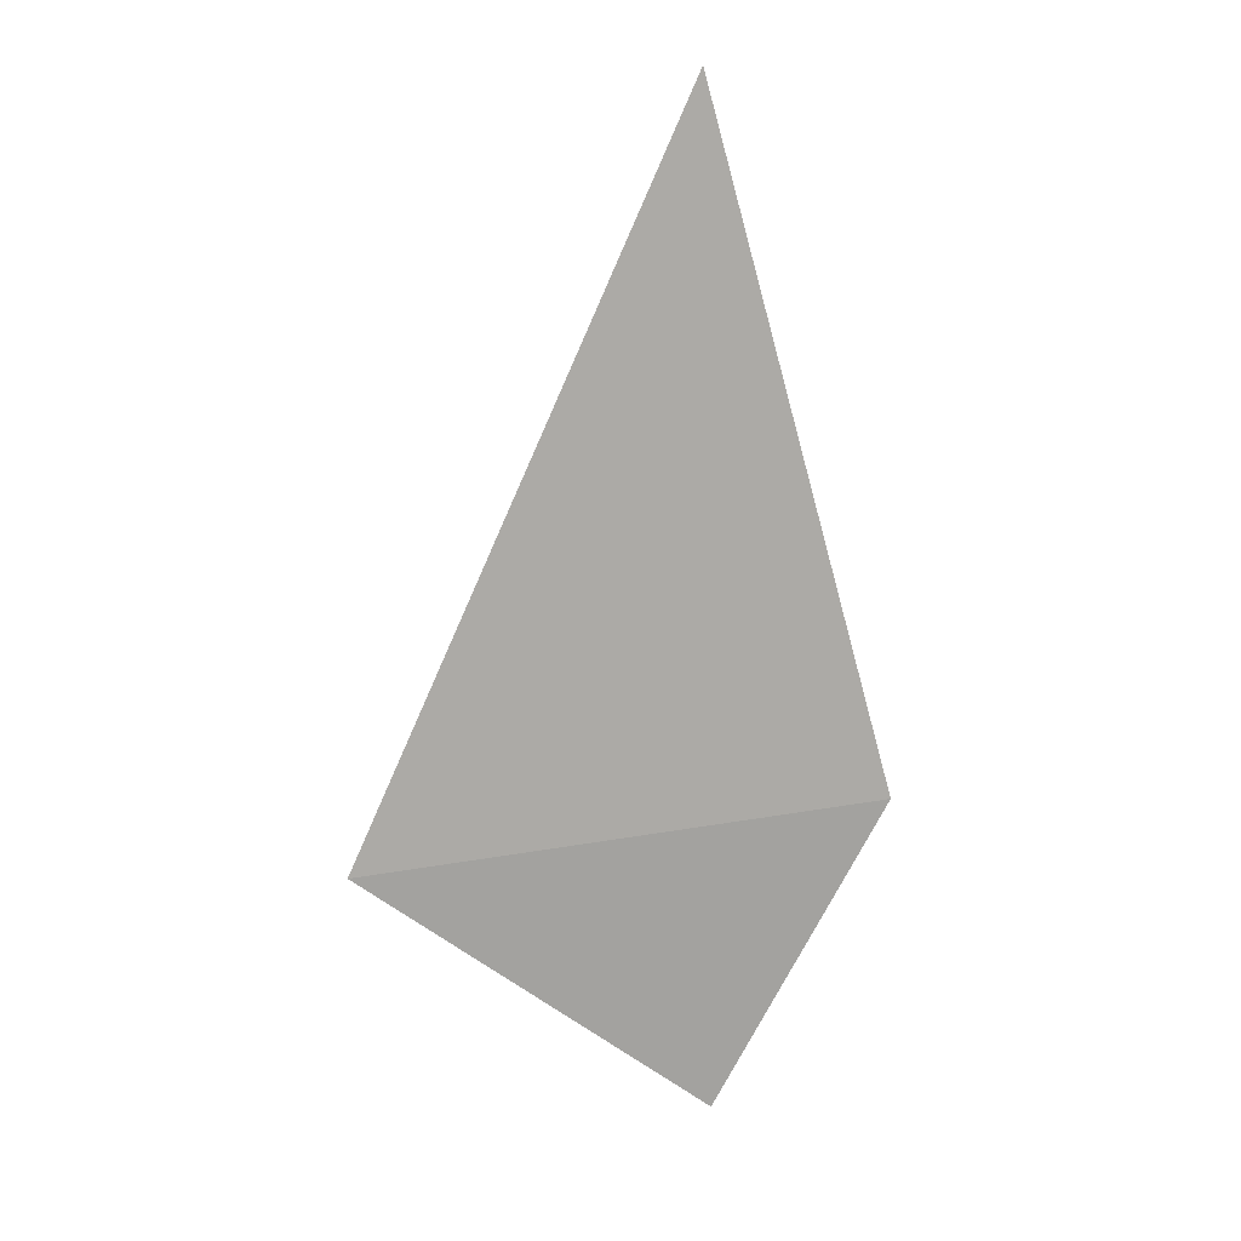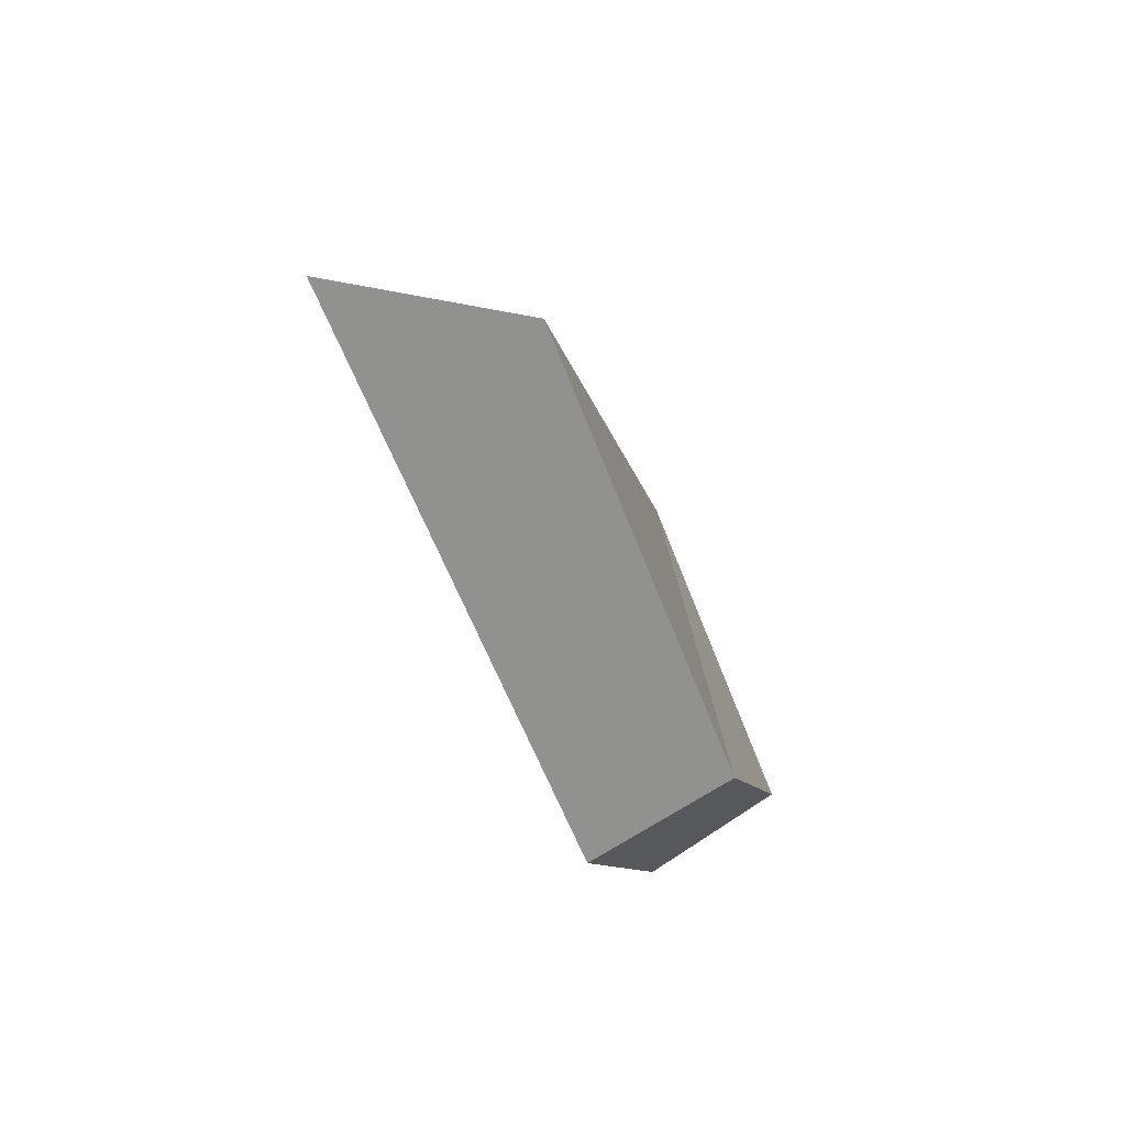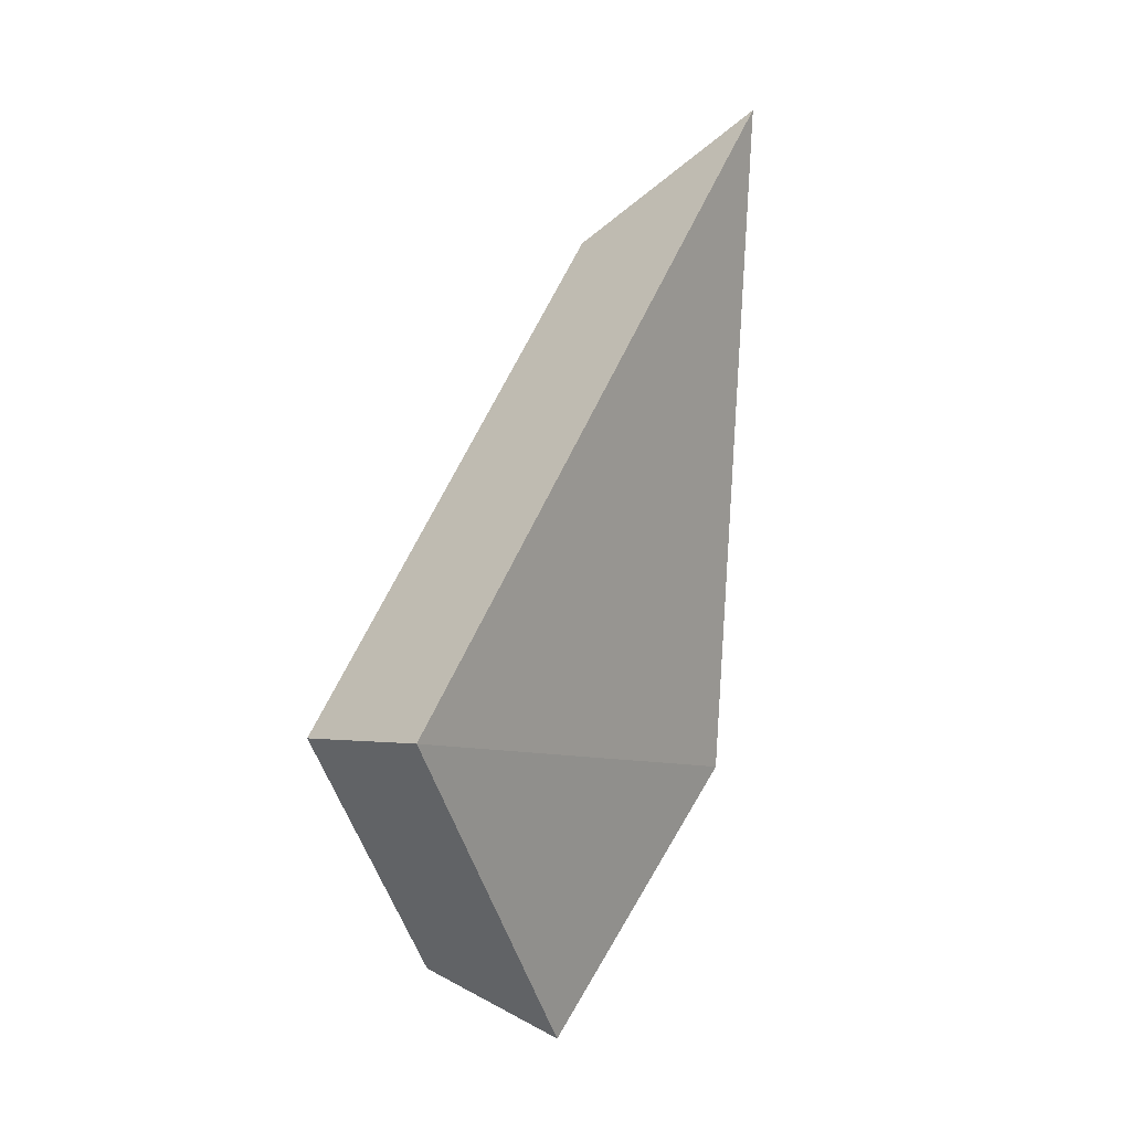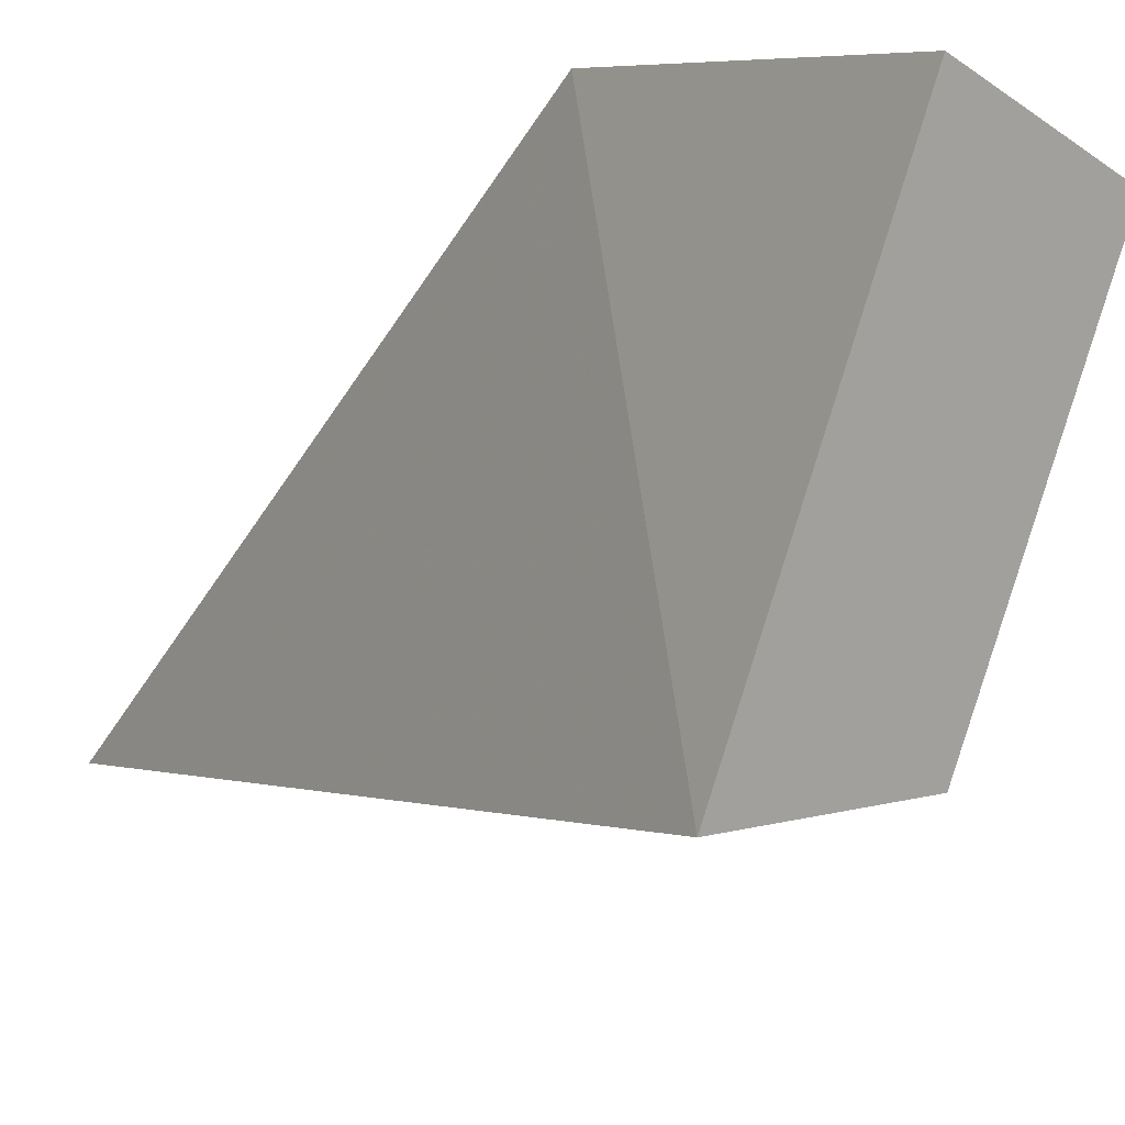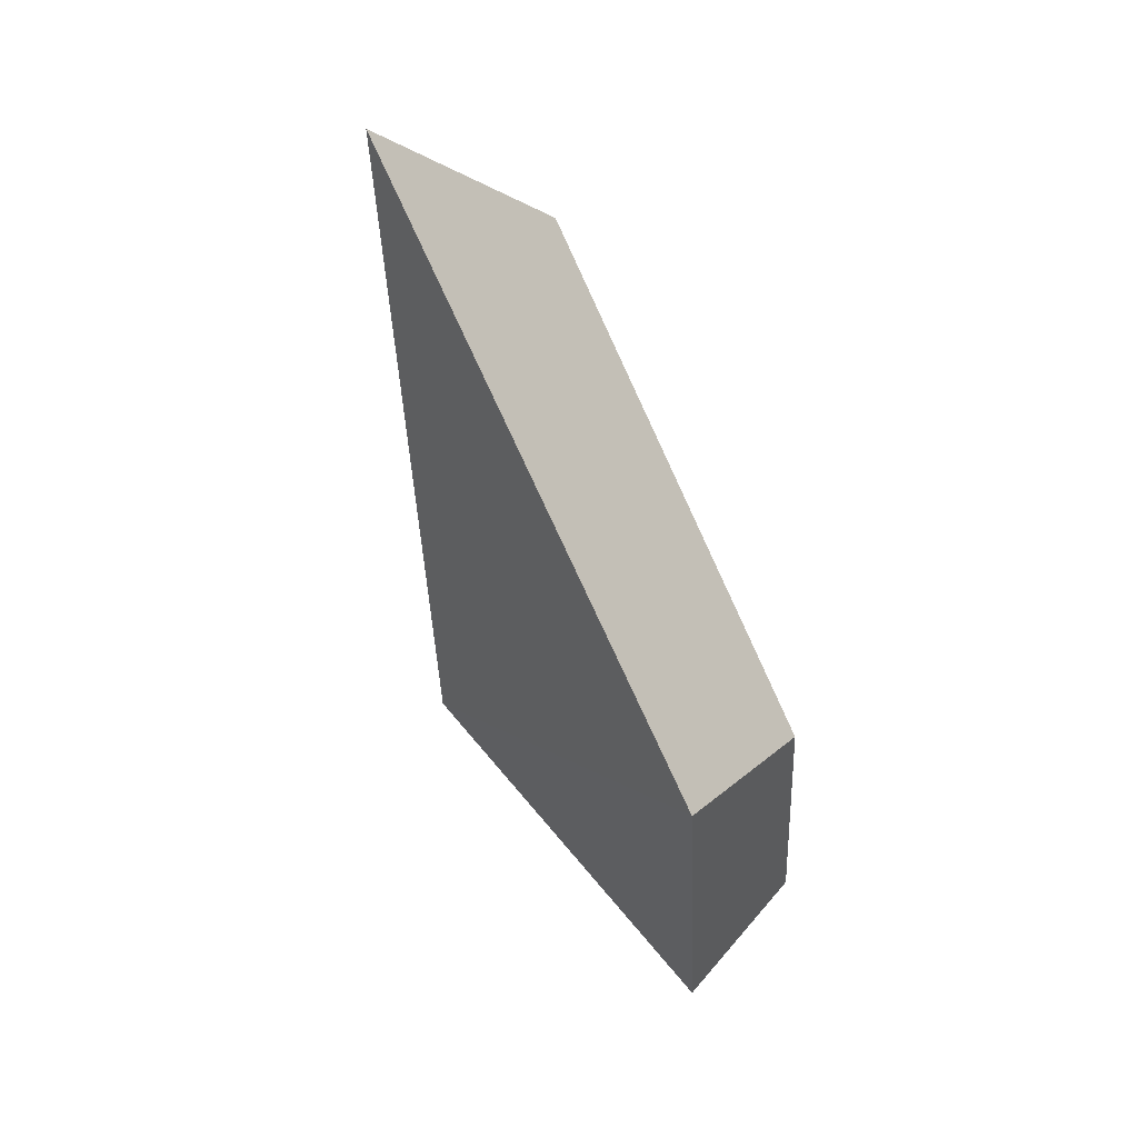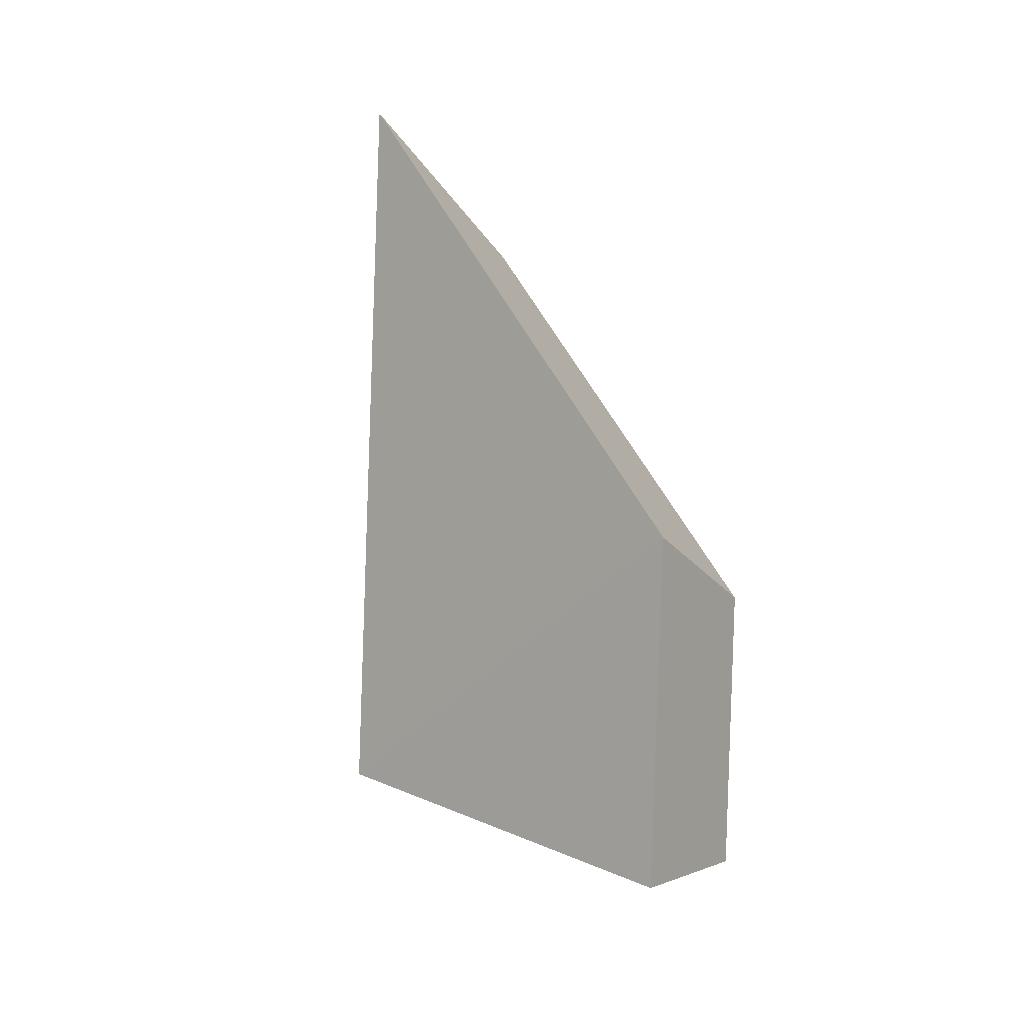
<metadata>
{"format":"obj","ext":"obj","renderer":"f3d","projection":"perspective","resolution":1024,"background":"white","views":[{"elev":-4.3,"azim":-108.1,"up":"+Y"},{"elev":51.4,"azim":-14.9,"up":"+Y"},{"elev":-17.8,"azim":-150.1,"up":"+Y"},{"elev":-22.6,"azim":-16.1,"up":"+Z"},{"elev":19.4,"azim":-36.1,"up":"+Y"},{"elev":-32.9,"azim":-45.0,"up":"+Y"}]}
</metadata>
<code>
g shard_04_mesh
v 0.1334 -1 2.271
v 1.255 -3.785 0.9767
v 0.5968 -1.672 -2.52
v -1.58 4.905 -0.113
v 1.735 -0.8061 1.83
v 0.3542 3.952 -0.09113
v 2.108 -1.347 -2.031
v 2.638 -3.05 0.7871
v 1.735 -0.8061 1.83
v 2.638 -3.05 0.7871
v 1.255 -3.785 0.9767
v 0.1334 -1 2.271
v 0.5968 -1.672 -2.52
v 0.3542 3.952 -0.09113
v 2.108 -1.347 -2.031
v -1.58 4.905 -0.113
g shard_04_mesh_0
f 3 2 1
f 4 3 1
f 7 6 5
f 8 7 5
f 11 10 9
f 12 11 9
f 11 13 10
f 12 9 14
f 13 15 10
f 16 12 14
f 16 14 15
f 13 16 15

</code>
